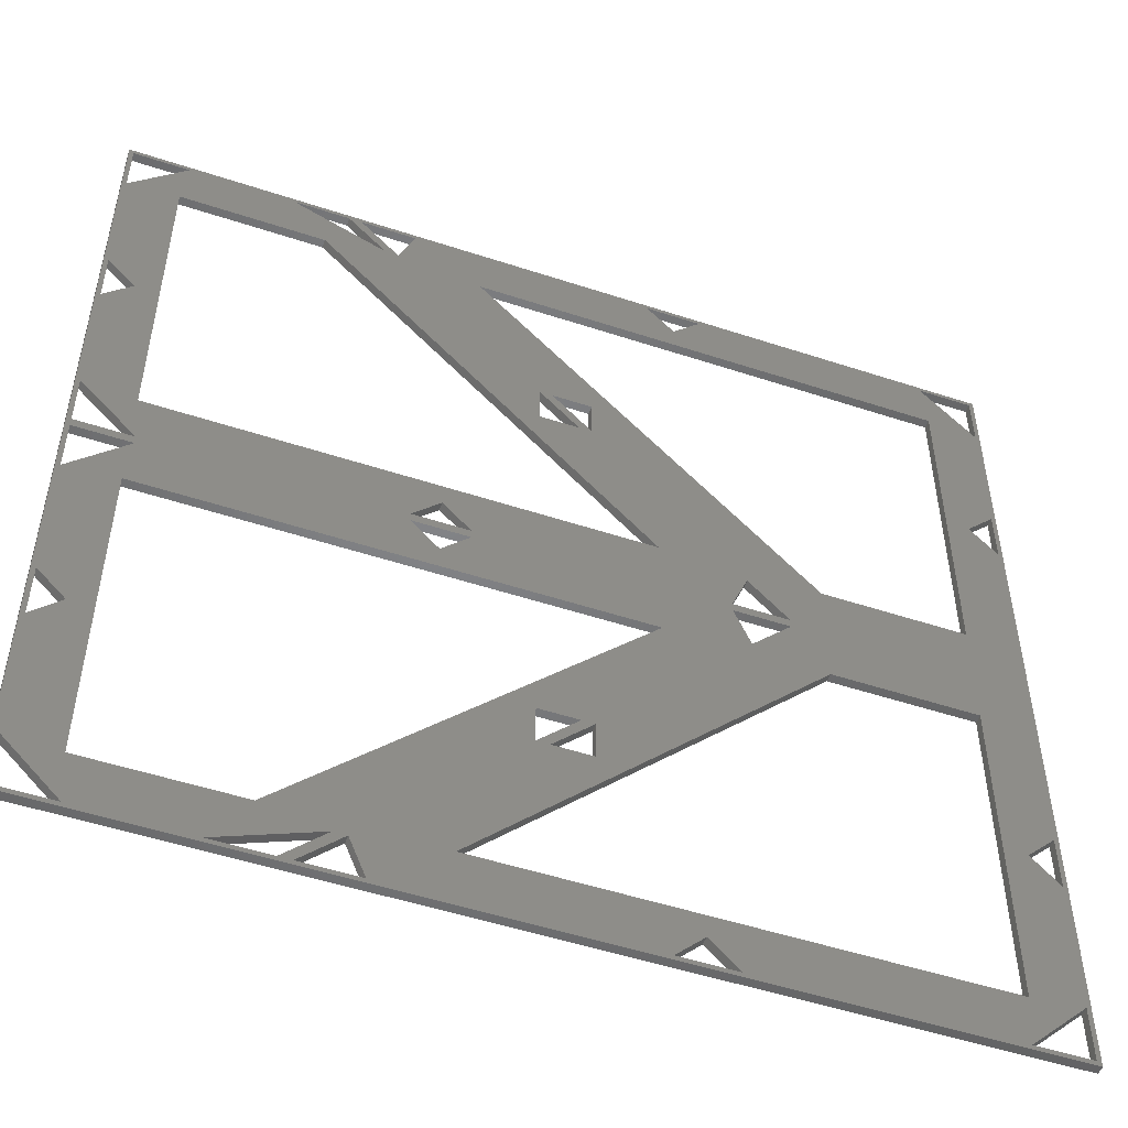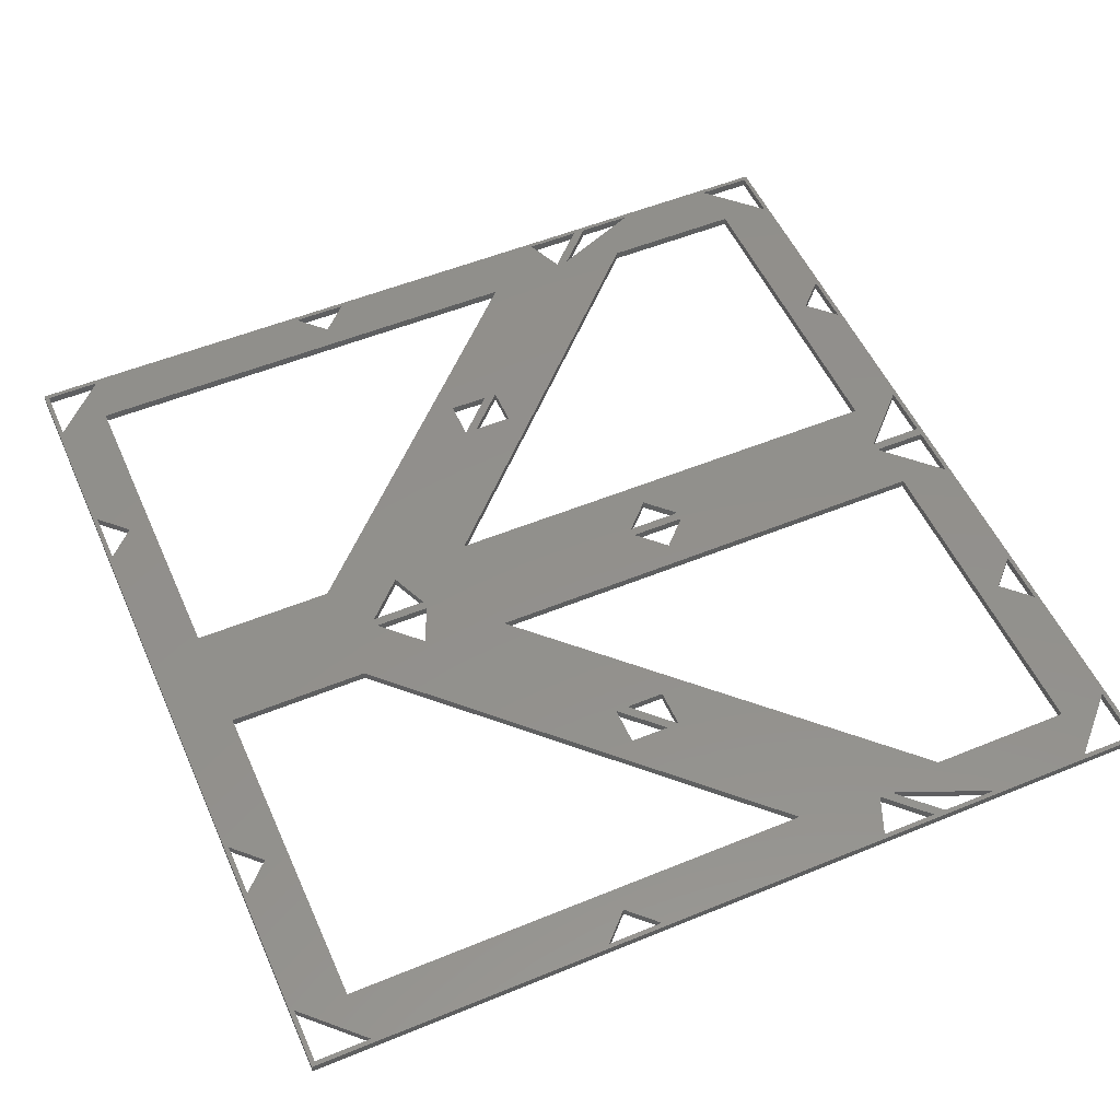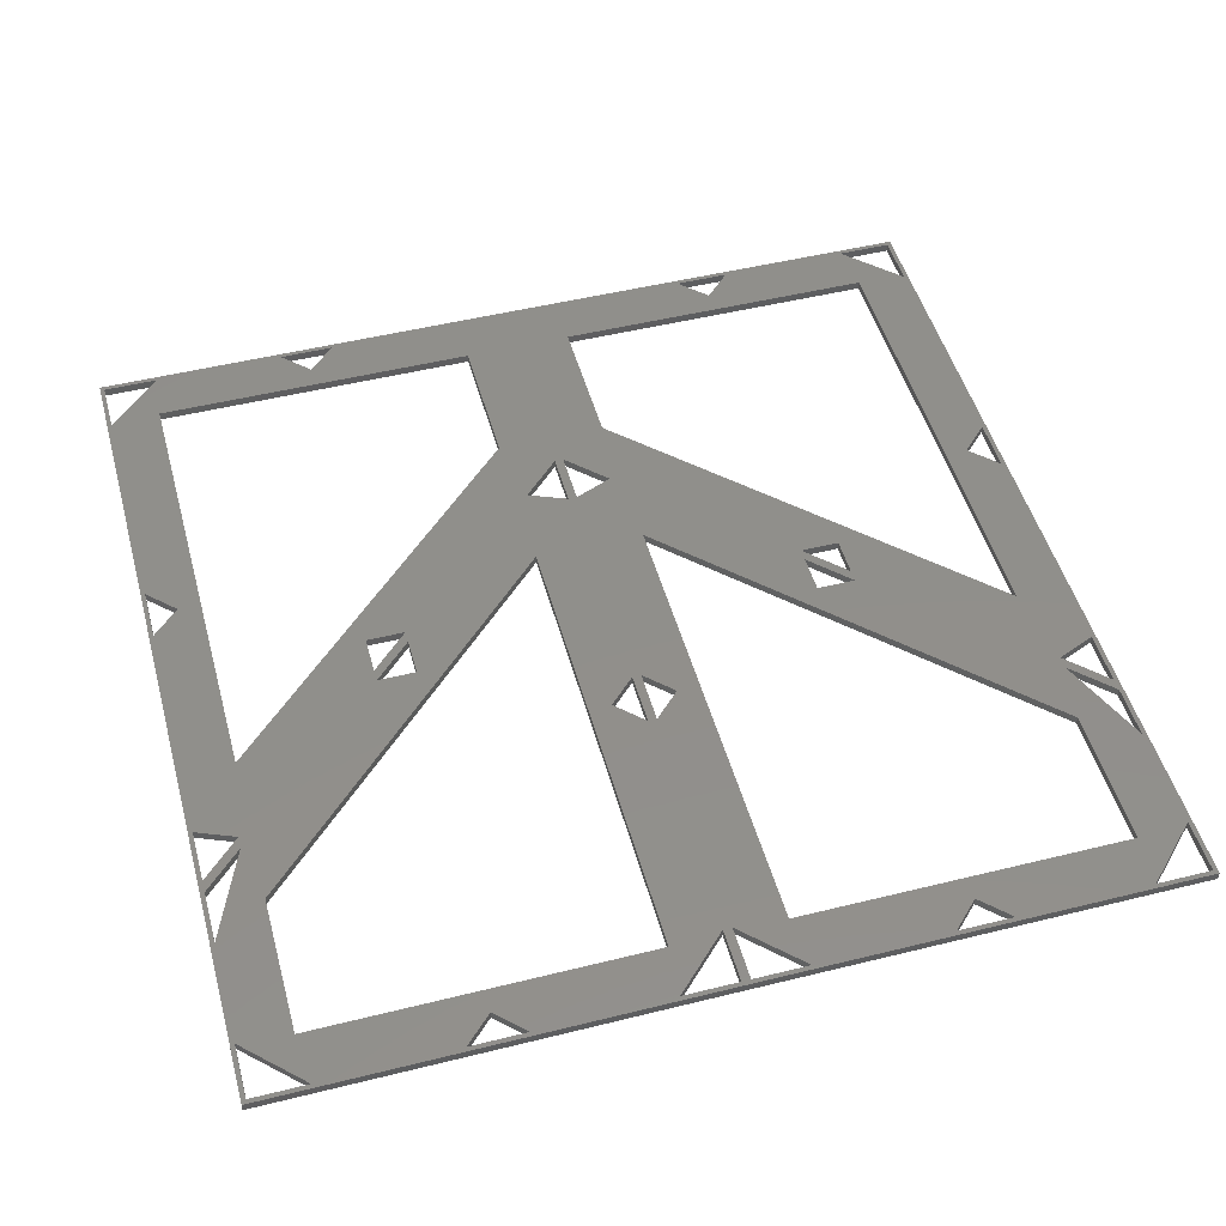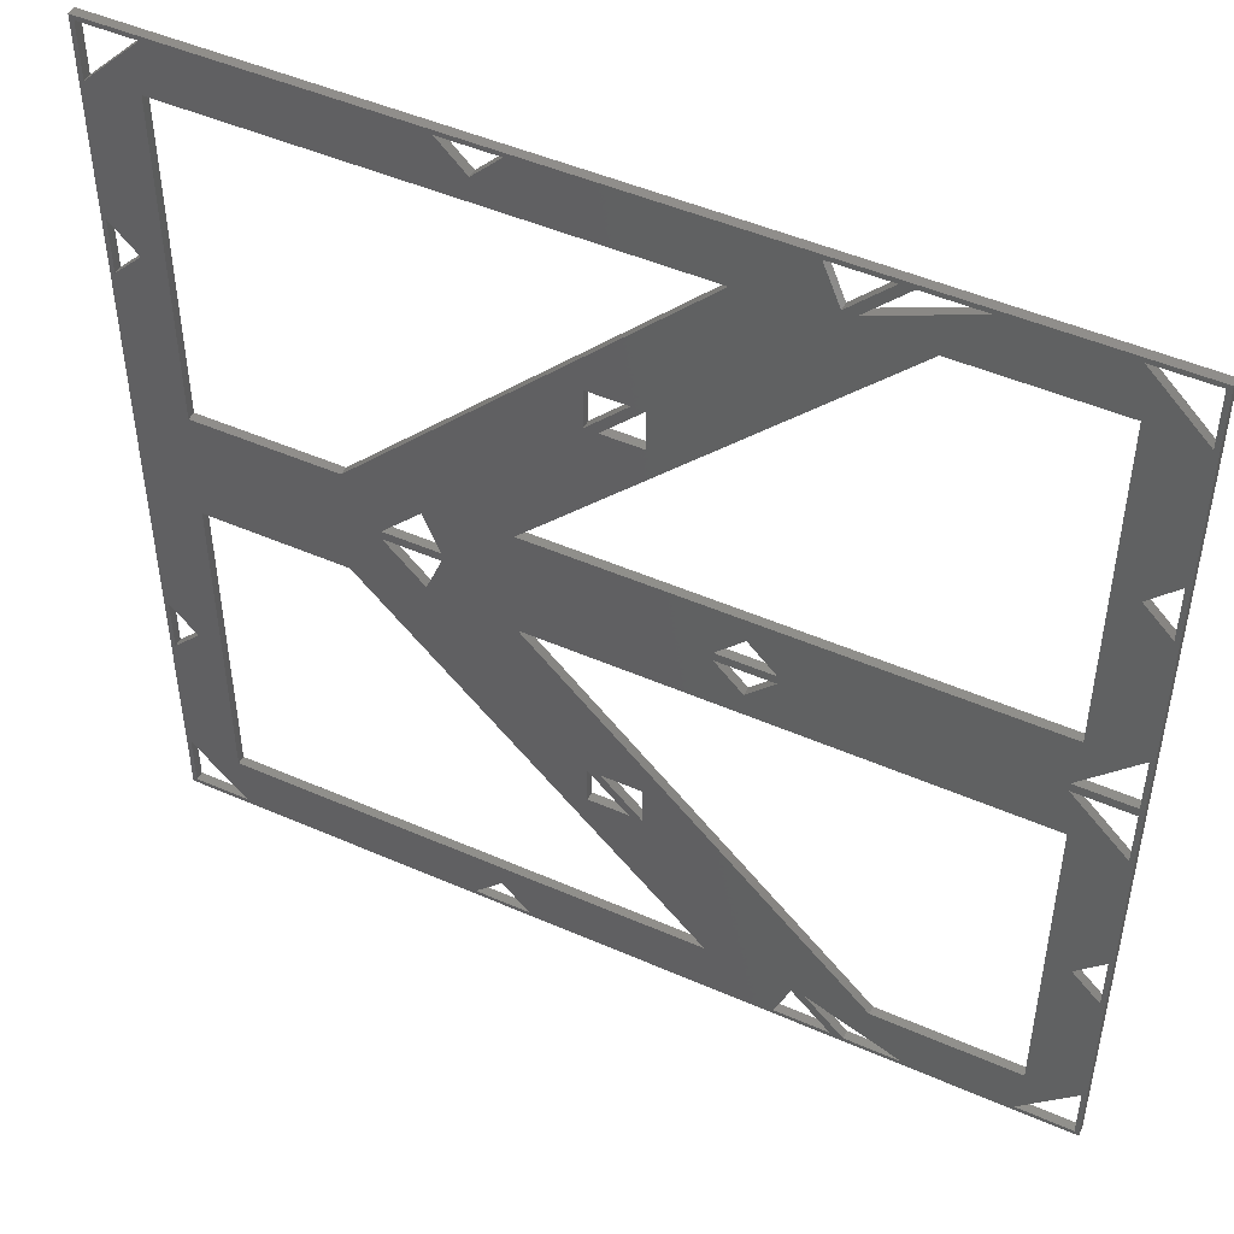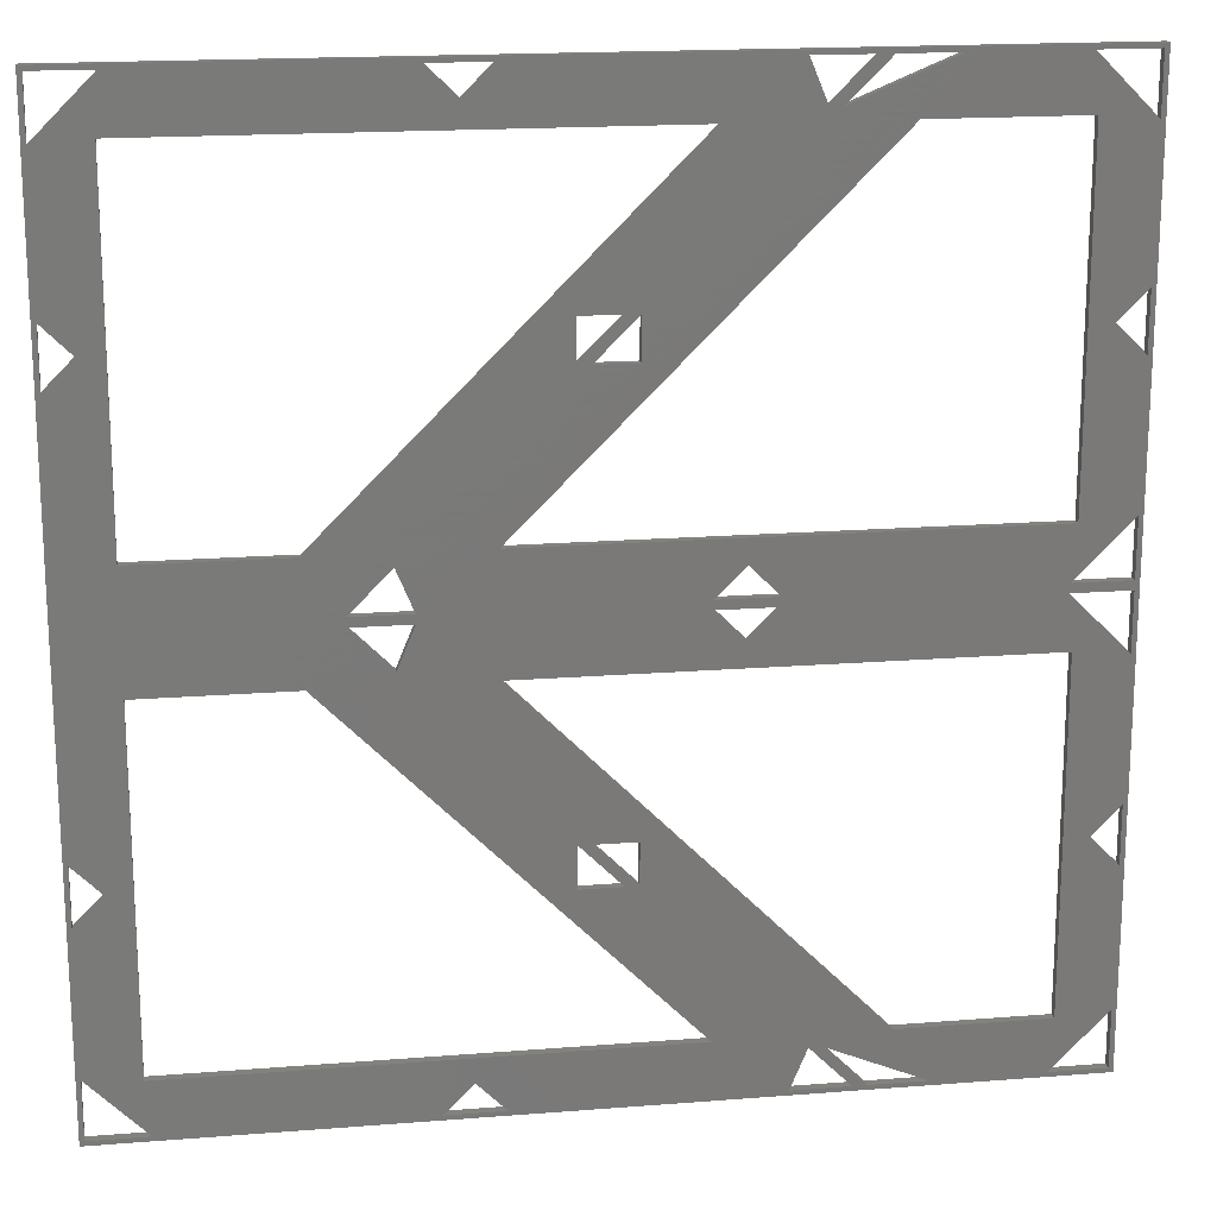
<metadata>
{"format":"stl","ext":"stl","renderer":"f3d","projection":"perspective","resolution":1024,"background":"white","views":[{"elev":-51.3,"azim":-19.7,"up":"+Y"},{"elev":53.2,"azim":156.3,"up":"+Z"},{"elev":49.5,"azim":-105.3,"up":"+Z"},{"elev":48.0,"azim":-153.8,"up":"+Y"},{"elev":17.6,"azim":171.1,"up":"+Y"}]}
</metadata>
<code>
# stl→obj: 192 verts, 492 faces
v 9.992 0 0
v -0.01593 0 0
v 7.41 0.201 0
v 0 20 0
v 0.1872 2.701 0
v -0.01593 40 0
v 9.992 40 0
v 2.685 39.8 0
v 39.98 40 0
v 40 20 0
v 39.79 37.3 0
v 39.98 0 0
v 39.79 8.751 0
v 2.499 17.5 0
v 13.61 19.8 0
v 14.86 18.55 0
v 27.76 18.03 0
v 23.97 17.5 0
v 1.443 10 0
v 0.194 11.25 0
v 2.487 2.501 0
v 0.1988 17.3 0
v 2.701 19.8 0
v 14.86 21.45 0
v 13.61 20.2 0
v 11.68 1.968 0
v 2.685 0.201 0
v 0.192 8.751 0
v 8.958 2.501 0
v 25.13 1.451 0
v 12.24 1.968 0
v 18.83 10.88 0
v 18.83 9.117 0
v 16.03 2.501 0
v 19.4 9.117 0
v 21.17 9.116 0
v 31.04 17.5 0
v 20.6 10.88 0
v 21.17 10.88 0
v 23.97 22.5 0
v 16.11 19.8 0
v 27.02 19.8 0
v 16.11 20.2 0
v 0.2008 19.8 0
v 2.701 20.2 0
v 2.499 22.5 0
v 7.41 39.8 0
v 11.68 38.03 0
v 8.958 37.5 0
v 18.83 29.12 0
v 20.6 29.12 0
v 27.76 21.97 0
v 27.02 20.2 0
v 31.04 22.5 0
v 21.17 29.12 0
v 21.17 30.88 0
v 10.48 39.8 0
v 2.487 37.5 0
v 1.443 30 0
v 0.192 31.25 0
v 0.1872 37.3 0
v 0.1988 22.7 0
v 0.194 28.75 0
v 37.5 17.5 0
v 37.5 22.5 0
v 29.52 19.8 0
v 29.52 20.2 0
v 37.49 2.501 0
v 37.28 0.201 0
v 38.54 10 0
v 39.79 2.701 0
v 39.79 11.25 0
v 39.79 28.75 0
v 38.54 30 0
v 37.49 37.5 0
v 16.03 37.5 0
v 12.24 38.03 0
v 25.13 38.55 0
v 26.38 39.8 0
v 37.28 39.8 0
v 39.79 31.25 0
v 18.83 30.88 0
v 19.4 30.88 0
v 9.91 0.201 0
v 10.48 0.201 0
v 0.1852 0.201 0
v 0.1852 39.8 0
v 0.2008 20.2 0
v 9.91 39.8 0
v 39.78 0.201 0
v 26.38 0.201 0
v 23.88 0.201 0
v 12.98 0.201 0
v 12.98 39.8 0
v 23.88 39.8 0
v 39.78 39.8 0
v 9.992 0 0.39
v -0.01593 0 0.39
v 0 20 0.39
v -0.01593 40 0.39
v 9.992 40 0.39
v 39.98 40 0.39
v 40 20 0.39
v 39.98 0 0.39
v 7.41 0.201 0.39
v 0.1872 2.701 0.39
v 2.685 39.8 0.39
v 39.79 37.3 0.39
v 39.79 8.751 0.39
v 2.499 17.5 0.39
v 14.86 18.55 0.39
v 13.61 19.8 0.39
v 23.97 17.5 0.39
v 27.76 18.03 0.39
v 0.194 11.25 0.39
v 1.443 10 0.39
v 2.487 2.501 0.39
v 2.701 19.8 0.39
v 0.1988 17.3 0.39
v 13.61 20.2 0.39
v 14.86 21.45 0.39
v 11.68 1.968 0.39
v 2.685 0.201 0.39
v 0.192 8.751 0.39
v 25.13 1.451 0.39
v 8.958 2.501 0.39
v 12.24 1.968 0.39
v 18.83 9.117 0.39
v 18.83 10.88 0.39
v 16.03 2.501 0.39
v 19.4 9.117 0.39
v 21.17 9.116 0.39
v 31.04 17.5 0.39
v 20.6 10.88 0.39
v 21.17 10.88 0.39
v 23.97 22.5 0.39
v 16.11 19.8 0.39
v 27.02 19.8 0.39
v 16.11 20.2 0.39
v 0.2008 19.8 0.39
v 2.499 22.5 0.39
v 2.701 20.2 0.39
v 11.68 38.03 0.39
v 7.41 39.8 0.39
v 8.958 37.5 0.39
v 20.6 29.12 0.39
v 18.83 29.12 0.39
v 27.02 20.2 0.39
v 27.76 21.97 0.39
v 31.04 22.5 0.39
v 21.17 29.12 0.39
v 21.17 30.88 0.39
v 10.48 39.8 0.39
v 2.487 37.5 0.39
v 0.192 31.25 0.39
v 1.443 30 0.39
v 0.1872 37.3 0.39
v 0.1988 22.7 0.39
v 0.194 28.75 0.39
v 37.5 17.5 0.39
v 37.5 22.5 0.39
v 29.52 19.8 0.39
v 29.52 20.2 0.39
v 37.28 0.201 0.39
v 37.49 2.501 0.39
v 38.54 10 0.39
v 39.79 2.701 0.39
v 39.79 11.25 0.39
v 39.79 28.75 0.39
v 38.54 30 0.39
v 37.49 37.5 0.39
v 12.24 38.03 0.39
v 16.03 37.5 0.39
v 26.38 39.8 0.39
v 25.13 38.55 0.39
v 37.28 39.8 0.39
v 39.79 31.25 0.39
v 18.83 30.88 0.39
v 19.4 30.88 0.39
v 9.91 0.201 0.39
v 10.48 0.201 0.39
v 0.1852 0.201 0.39
v 0.1852 39.8 0.39
v 0.2008 20.2 0.39
v 9.91 39.8 0.39
v 39.78 0.201 0.39
v 26.38 0.201 0.39
v 23.88 0.201 0.39
v 12.98 0.201 0.39
v 12.98 39.8 0.39
v 23.88 39.8 0.39
v 39.78 39.8 0.39
f 1 2 3
f 2 4 5
f 4 6 5
f 6 7 8
f 7 9 8
f 9 10 11
f 10 12 13
f 12 1 3
f 14 15 16
f 14 17 18
f 14 16 17
f 14 19 20
f 14 21 19
f 14 22 23
f 14 20 22
f 14 24 25
f 14 25 15
f 14 23 24
f 21 26 3
f 21 27 5
f 21 3 27
f 21 5 28
f 21 28 19
f 21 29 30
f 21 31 26
f 21 30 31
f 29 32 33
f 29 18 32
f 29 34 30
f 29 33 35
f 29 35 36
f 29 36 34
f 18 17 37
f 18 38 32
f 18 36 39
f 18 39 38
f 18 37 36
f 40 16 41
f 40 42 17
f 40 17 16
f 40 41 43
f 40 43 24
f 40 24 44
f 40 45 46
f 40 44 45
f 40 47 48
f 40 49 47
f 40 50 51
f 40 52 53
f 40 53 42
f 40 54 52
f 40 51 55
f 40 55 56
f 40 56 54
f 40 48 57
f 40 57 50
f 49 58 8
f 49 8 47
f 58 59 60
f 58 46 59
f 58 61 8
f 58 60 61
f 46 45 62
f 46 62 63
f 46 63 59
f 37 10 64
f 37 65 10
f 37 54 65
f 37 17 66
f 37 67 54
f 37 66 67
f 37 34 36
f 34 68 69
f 34 69 30
f 68 70 13
f 68 64 70
f 68 71 69
f 68 13 71
f 64 10 72
f 64 72 70
f 65 73 10
f 65 74 73
f 65 75 74
f 75 76 77
f 75 78 79
f 75 77 78
f 75 80 11
f 75 79 80
f 75 11 81
f 75 81 74
f 76 82 50
f 76 56 83
f 76 83 82
f 76 54 56
f 76 50 77
f 54 67 52
f 41 15 25
f 41 25 43
f 66 42 53
f 66 53 67
f 33 38 39
f 33 39 35
f 3 2 27
f 3 84 12
f 84 85 12
f 84 26 31
f 84 31 85
f 5 86 2
f 5 6 87
f 5 62 88
f 5 88 28
f 5 60 63
f 5 63 62
f 5 87 61
f 5 61 60
f 86 27 2
f 20 28 88
f 20 88 22
f 23 44 24
f 44 22 88
f 44 88 45
f 8 87 6
f 8 9 47
f 48 89 57
f 89 47 9
f 89 9 57
f 51 82 83
f 51 83 55
f 50 57 77
f 13 72 10
f 13 12 71
f 69 90 12
f 69 12 91
f 69 91 30
f 90 71 12
f 92 91 12
f 92 12 93
f 92 93 31
f 92 31 30
f 85 93 12
f 94 57 9
f 94 9 95
f 94 95 78
f 94 78 77
f 79 95 9
f 79 9 80
f 11 96 9
f 11 10 81
f 96 80 9
f 73 81 10
f 2 1 97
f 98 2 97
f 4 2 98
f 99 4 98
f 6 4 99
f 100 6 99
f 7 6 100
f 101 7 100
f 9 7 101
f 102 9 101
f 10 9 102
f 103 10 102
f 12 10 103
f 104 12 103
f 1 12 104
f 97 1 104
f 97 105 98
f 98 106 99
f 99 106 100
f 100 107 101
f 101 107 102
f 102 108 103
f 103 109 104
f 104 105 97
f 110 111 112
f 110 113 114
f 110 114 111
f 110 115 116
f 110 116 117
f 110 118 119
f 110 119 115
f 110 120 121
f 110 112 120
f 110 121 118
f 117 105 122
f 117 106 123
f 117 123 105
f 117 124 106
f 117 116 124
f 117 125 126
f 117 122 127
f 117 127 125
f 126 128 129
f 126 129 113
f 126 125 130
f 126 131 128
f 126 132 131
f 126 130 132
f 113 133 114
f 113 129 134
f 113 135 132
f 113 134 135
f 113 132 133
f 136 137 111
f 136 114 138
f 136 111 114
f 136 139 137
f 136 121 139
f 136 140 121
f 136 141 142
f 136 142 140
f 136 143 144
f 136 144 145
f 136 146 147
f 136 148 149
f 136 138 148
f 136 149 150
f 136 151 146
f 136 152 151
f 136 150 152
f 136 153 143
f 136 147 153
f 145 107 154
f 145 144 107
f 154 155 156
f 154 156 141
f 154 107 157
f 154 157 155
f 141 158 142
f 141 159 158
f 141 156 159
f 133 160 103
f 133 103 161
f 133 161 150
f 133 162 114
f 133 150 163
f 133 163 162
f 133 132 130
f 130 164 165
f 130 125 164
f 165 109 166
f 165 166 160
f 165 164 167
f 165 167 109
f 160 168 103
f 160 166 168
f 161 103 169
f 161 169 170
f 161 170 171
f 171 172 173
f 171 174 175
f 171 175 172
f 171 108 176
f 171 176 174
f 171 177 108
f 171 170 177
f 173 147 178
f 173 179 152
f 173 178 179
f 173 152 150
f 173 172 147
f 150 149 163
f 137 120 112
f 137 139 120
f 162 148 138
f 162 163 148
f 128 135 134
f 128 131 135
f 105 123 98
f 105 104 180
f 180 104 181
f 180 127 122
f 180 181 127
f 106 98 182
f 106 183 100
f 106 184 158
f 106 124 184
f 106 159 155
f 106 158 159
f 106 157 183
f 106 155 157
f 182 98 123
f 115 184 124
f 115 119 184
f 118 121 140
f 140 184 119
f 140 142 184
f 107 100 183
f 107 144 102
f 143 153 185
f 185 102 144
f 185 153 102
f 146 179 178
f 146 151 179
f 147 172 153
f 109 103 168
f 109 167 104
f 164 104 186
f 164 187 104
f 164 125 187
f 186 104 167
f 188 104 187
f 188 189 104
f 188 127 189
f 188 125 127
f 181 104 189
f 190 102 153
f 190 191 102
f 190 175 191
f 190 172 175
f 174 102 191
f 174 176 102
f 108 102 192
f 108 177 103
f 192 102 176
f 169 103 177
f 14 110 21
f 21 110 117
f 21 117 29
f 29 117 126
f 29 126 18
f 18 126 113
f 18 113 14
f 14 113 110
f 40 136 49
f 49 136 145
f 49 145 58
f 58 145 154
f 58 154 46
f 46 154 141
f 46 141 40
f 40 141 136
f 37 133 34
f 34 133 130
f 34 130 68
f 68 130 165
f 68 165 64
f 64 165 160
f 64 160 37
f 37 160 133
f 65 161 75
f 75 161 171
f 75 171 76
f 76 171 173
f 76 173 54
f 54 173 150
f 54 150 65
f 65 150 161
f 41 137 15
f 15 137 112
f 15 112 16
f 16 112 111
f 16 111 41
f 41 111 137
f 17 114 66
f 66 114 162
f 66 162 42
f 42 162 138
f 42 138 17
f 17 138 114
f 33 128 38
f 38 128 134
f 38 134 32
f 32 134 129
f 32 129 33
f 33 129 128
f 3 105 84
f 84 105 180
f 84 180 26
f 26 180 122
f 26 122 3
f 3 122 105
f 5 106 86
f 86 106 182
f 86 182 27
f 27 182 123
f 27 123 5
f 5 123 106
f 20 115 28
f 28 115 124
f 28 124 19
f 19 124 116
f 19 116 20
f 20 116 115
f 23 118 44
f 44 118 140
f 44 140 22
f 22 140 119
f 22 119 23
f 23 119 118
f 25 120 43
f 43 120 139
f 43 139 24
f 24 139 121
f 24 121 25
f 25 121 120
f 62 158 88
f 88 158 184
f 88 184 45
f 45 184 142
f 45 142 62
f 62 142 158
f 60 155 63
f 63 155 159
f 63 159 59
f 59 159 156
f 59 156 60
f 60 156 155
f 8 107 87
f 87 107 183
f 87 183 61
f 61 183 157
f 61 157 8
f 8 157 107
f 48 143 89
f 89 143 185
f 89 185 47
f 47 185 144
f 47 144 48
f 48 144 143
f 51 146 82
f 82 146 178
f 82 178 50
f 50 178 147
f 50 147 51
f 51 147 146
f 53 148 67
f 67 148 163
f 67 163 52
f 52 163 149
f 52 149 53
f 53 149 148
f 13 109 72
f 72 109 168
f 72 168 70
f 70 168 166
f 70 166 13
f 13 166 109
f 69 164 90
f 90 164 186
f 90 186 71
f 71 186 167
f 71 167 69
f 69 167 164
f 92 188 91
f 91 188 187
f 91 187 30
f 30 187 125
f 30 125 92
f 92 125 188
f 31 127 85
f 85 127 181
f 85 181 93
f 93 181 189
f 93 189 31
f 31 189 127
f 39 135 35
f 35 135 131
f 35 131 36
f 36 131 132
f 36 132 39
f 39 132 135
f 83 179 55
f 55 179 151
f 55 151 56
f 56 151 152
f 56 152 83
f 83 152 179
f 94 190 57
f 57 190 153
f 57 153 77
f 77 153 172
f 77 172 94
f 94 172 190
f 79 174 95
f 95 174 191
f 95 191 78
f 78 191 175
f 78 175 79
f 79 175 174
f 11 108 96
f 96 108 192
f 96 192 80
f 80 192 176
f 80 176 11
f 11 176 108
f 73 169 81
f 81 169 177
f 81 177 74
f 74 177 170
f 74 170 73
f 73 170 169

</code>
